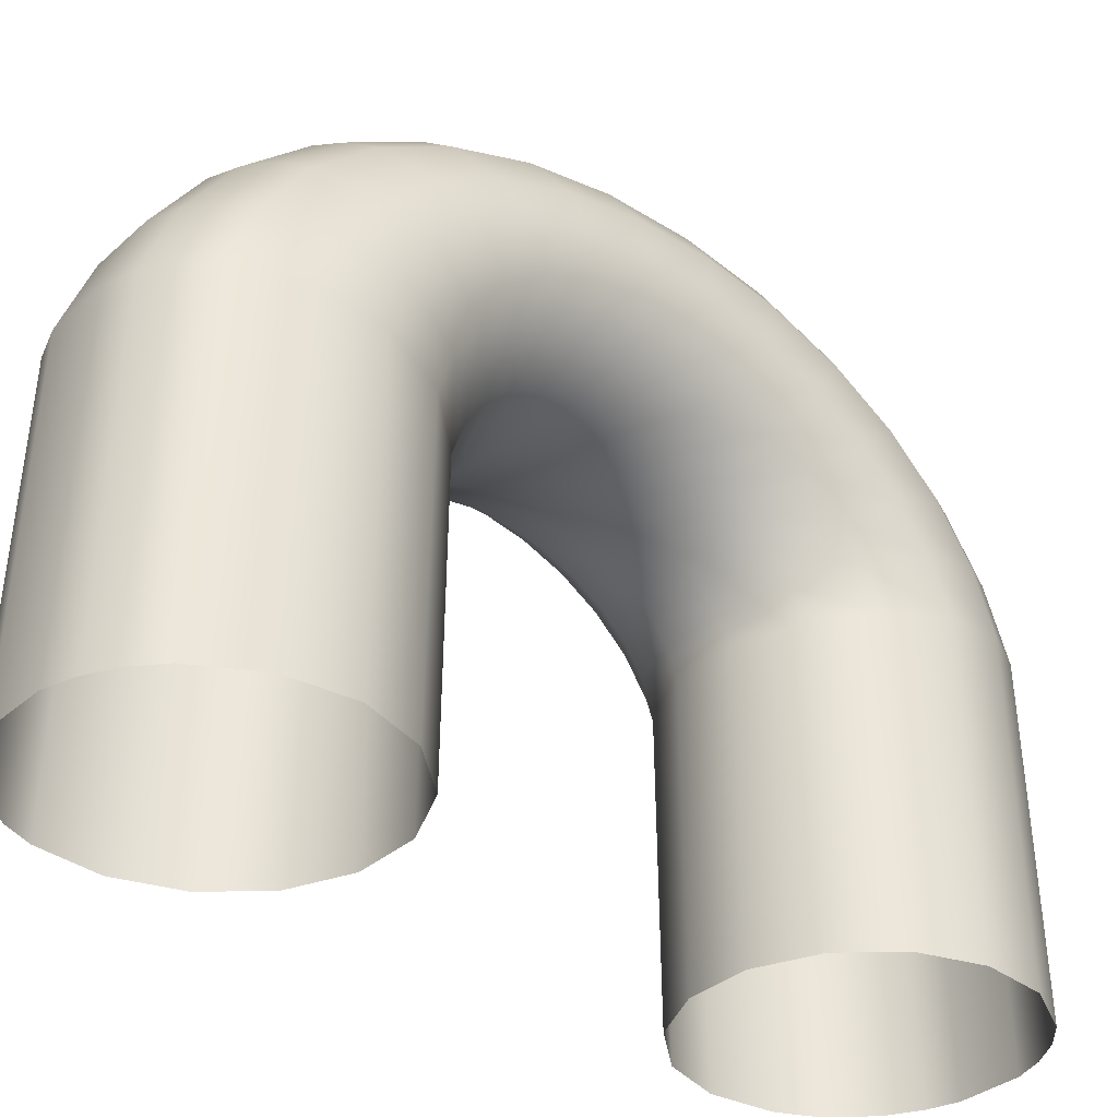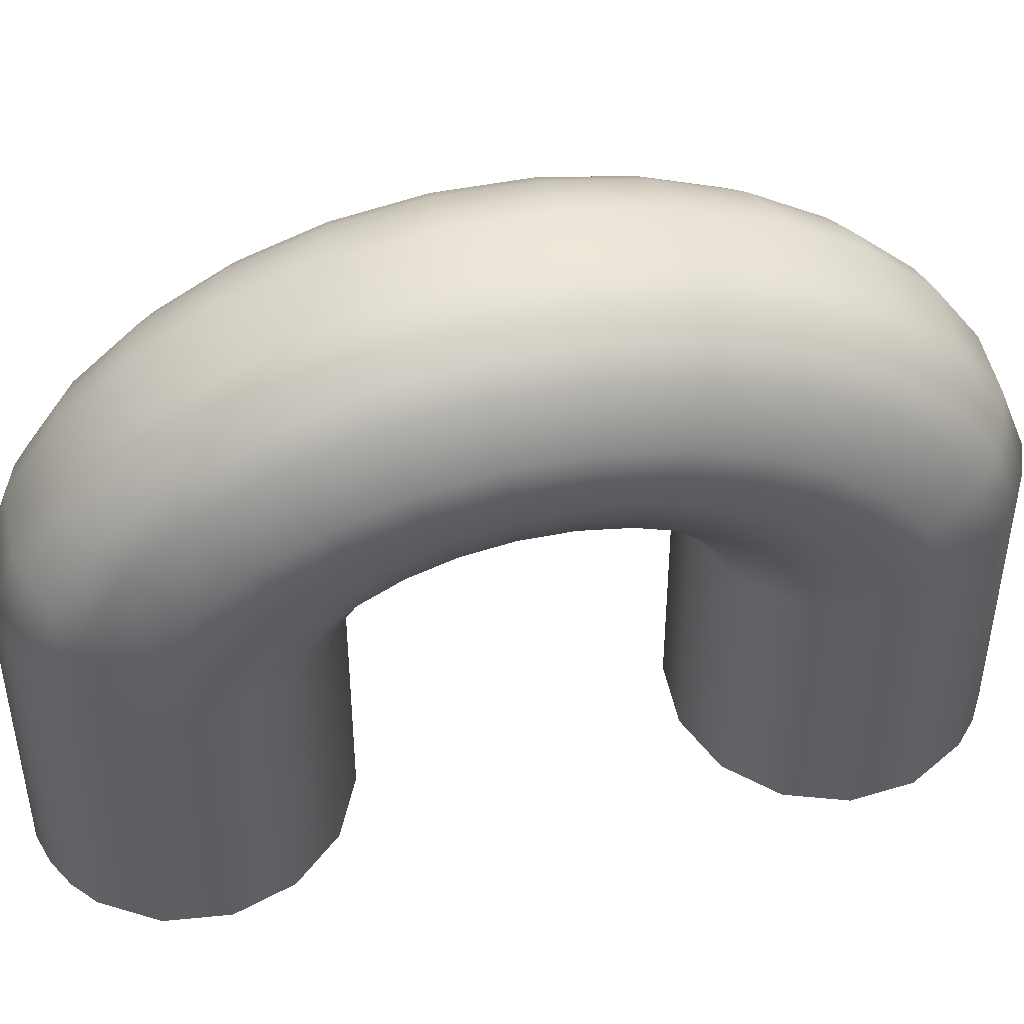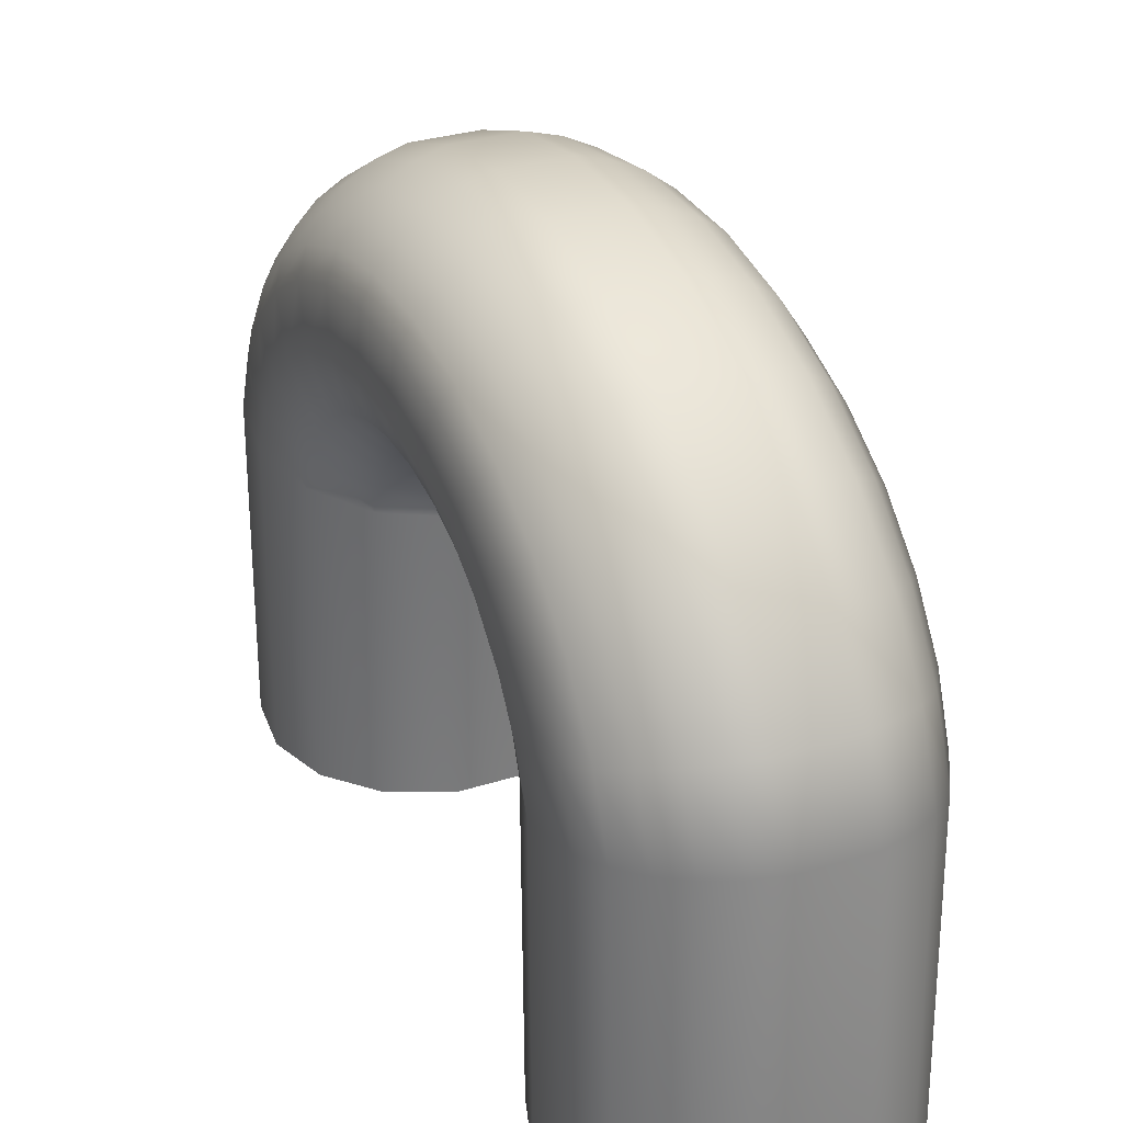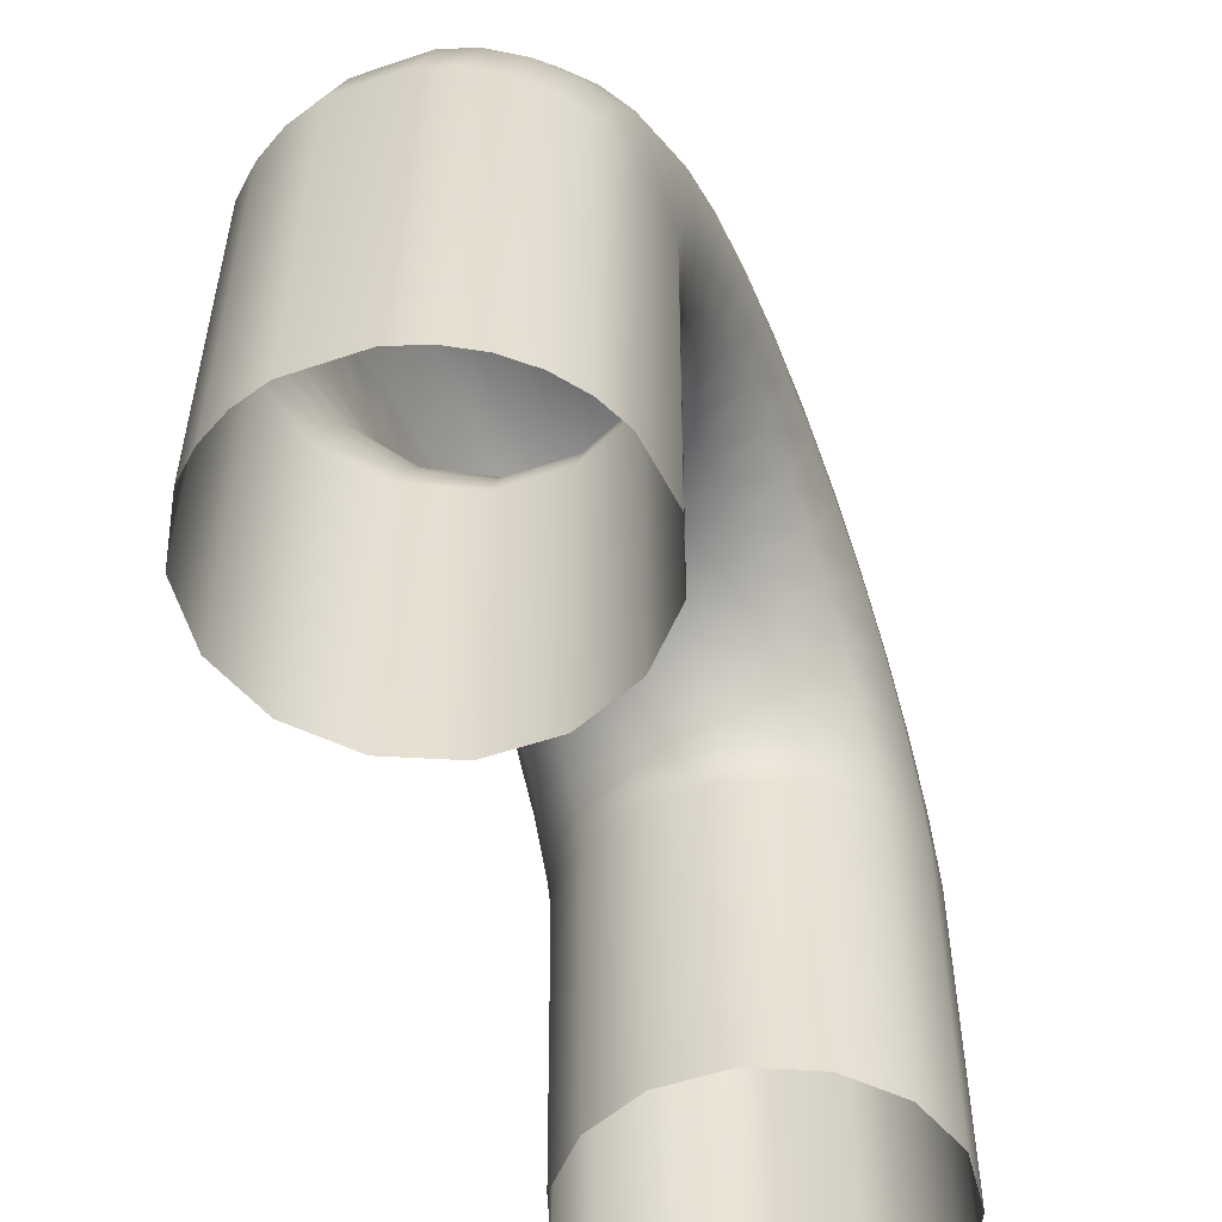
<metadata>
{"format":"obj","ext":"obj","renderer":"f3d","projection":"perspective","resolution":1024,"background":"white","views":[{"elev":-34.4,"azim":49.8,"up":"+Y"},{"elev":50.9,"azim":77.9,"up":"+Y"},{"elev":31.6,"azim":-24.0,"up":"+Y"},{"elev":-51.6,"azim":-159.6,"up":"+Y"}]}
</metadata>
<code>
g default
v -0.02079 -0.5 0.1022
v -0.02079 -0.3146 0.09995
v -0.02079 -0.2976 0.09335
v -0.02079 -0.2821 0.08267
v -0.02079 -0.2688 0.06838
v -0.02079 -0.2582 0.05109
v -0.02079 -0.2509 0.03158
v -0.02079 -0.2472 0.01068
v -0.02079 -0.2472 -0.01068
v -0.02079 -0.2509 -0.03158
v -0.02079 -0.2582 -0.05109
v -0.02079 -0.2688 -0.06838
v -0.02079 -0.2821 -0.08267
v -0.02079 -0.2976 -0.09335
v -0.02079 -0.3146 -0.09995
v -0.02079 -0.5 -0.1022
v -0.05878 -0.5 0.1191
v -0.05878 -0.3117 0.1165
v -0.05878 -0.2918 0.1088
v -0.05878 -0.2737 0.09635
v -0.05878 -0.2582 0.07969
v -0.05878 -0.2459 0.05955
v -0.05878 -0.2374 0.0368
v -0.05878 -0.2331 0.01245
v -0.05878 -0.2331 -0.01245
v -0.05878 -0.2374 -0.0368
v -0.05878 -0.2459 -0.05955
v -0.05878 -0.2582 -0.07969
v -0.05878 -0.2737 -0.09635
v -0.05878 -0.2918 -0.1088
v -0.05878 -0.3117 -0.1165
v -0.05878 -0.5 -0.1191
v -0.0866 -0.5 0.15
v -0.0866 -0.3063 0.1467
v -0.0866 -0.2813 0.137
v -0.0866 -0.2585 0.1214
v -0.0866 -0.239 0.1004
v -0.0866 -0.2235 0.075
v -0.0866 -0.2128 0.04635
v -0.0866 -0.2073 0.01568
v -0.0866 -0.2073 -0.01568
v -0.0866 -0.2128 -0.04635
v -0.0866 -0.2235 -0.075
v -0.0866 -0.239 -0.1004
v -0.0866 -0.2585 -0.1214
v -0.0866 -0.2813 -0.137
v -0.0866 -0.3063 -0.1467
v -0.0866 -0.5 -0.15
v -0.09945 -0.5 0.1895
v -0.09945 -0.2994 0.1854
v -0.09945 -0.2678 0.1732
v -0.09945 -0.239 0.1533
v -0.09945 -0.2143 0.1268
v -0.09945 -0.1948 0.09477
v -0.09945 -0.1812 0.05857
v -0.09945 -0.1743 0.01981
v -0.09945 -0.1743 -0.01981
v -0.09945 -0.1812 -0.05857
v -0.09945 -0.1948 -0.09477
v -0.09945 -0.2143 -0.1268
v -0.09945 -0.239 -0.1533
v -0.09945 -0.2678 -0.1732
v -0.09945 -0.2994 -0.1854
v -0.09945 -0.5 -0.1895
v -0.09511 -0.5 0.2309
v -0.09511 -0.2922 0.2259
v -0.09511 -0.2537 0.2109
v -0.09511 -0.2186 0.1868
v -0.09511 -0.1885 0.1545
v -0.09511 -0.1647 0.1155
v -0.09511 -0.1483 0.07135
v -0.09511 -0.1398 0.02414
v -0.09511 -0.1398 -0.02414
v -0.09511 -0.1483 -0.07135
v -0.09511 -0.1647 -0.1155
v -0.09511 -0.1885 -0.1545
v -0.09511 -0.2186 -0.1868
v -0.09511 -0.2537 -0.2109
v -0.09511 -0.2922 -0.2259
v -0.09511 -0.5 -0.2309
v -0.0866 -0.5 0.25
v -0.0866 -0.2889 0.2445
v -0.0866 -0.2472 0.2284
v -0.0866 -0.2092 0.2023
v -0.0866 -0.1766 0.1673
v -0.0866 -0.1508 0.125
v -0.0866 -0.133 0.07725
v -0.0866 -0.1239 0.02613
v -0.0866 -0.1239 -0.02613
v -0.0866 -0.133 -0.07725
v -0.0866 -0.1508 -0.125
v -0.0866 -0.1766 -0.1673
v -0.0866 -0.2092 -0.2023
v -0.0866 -0.2472 -0.2284
v -0.0866 -0.2889 -0.2445
v -0.0866 -0.5 -0.25
v -0.07432 -0.5 0.2669
v -0.07432 -0.2859 0.2611
v -0.07432 -0.2414 0.2438
v -0.07432 -0.2009 0.2159
v -0.07432 -0.1661 0.1786
v -0.07432 -0.1386 0.1335
v -0.07432 -0.1195 0.08248
v -0.07432 -0.1098 0.0279
v -0.07432 -0.1098 -0.0279
v -0.07432 -0.1195 -0.08248
v -0.07432 -0.1386 -0.1335
v -0.07432 -0.1661 -0.1786
v -0.07432 -0.2009 -0.2159
v -0.07432 -0.2414 -0.2438
v -0.07432 -0.2859 -0.2611
v -0.07432 -0.5 -0.2669
v -0.05878 -0.5 0.2809
v -0.05878 -0.2835 0.2748
v -0.05878 -0.2366 0.2566
v -0.05878 -0.194 0.2273
v -0.05878 -0.1574 0.188
v -0.05878 -0.1284 0.1405
v -0.05878 -0.1084 0.0868
v -0.05878 -0.09812 0.02936
v -0.05878 -0.09812 -0.02936
v -0.05878 -0.1084 -0.0868
v -0.05878 -0.1284 -0.1405
v -0.05878 -0.1574 -0.188
v -0.05878 -0.194 -0.2273
v -0.05878 -0.2366 -0.2566
v -0.05878 -0.2835 -0.2748
v -0.05878 -0.5 -0.2809
v -0.04067 -0.5 0.2914
v -0.04067 -0.2816 0.285
v -0.04067 -0.2331 0.2662
v -0.04067 -0.1888 0.2357
v -0.04067 -0.1508 0.195
v -0.04067 -0.1208 0.1457
v -0.04067 -0.1 0.09003
v -0.04067 -0.0894 0.03045
v -0.04067 -0.0894 -0.03045
v -0.04067 -0.1 -0.09003
v -0.04067 -0.1208 -0.1457
v -0.04067 -0.1508 -0.195
v -0.04067 -0.1888 -0.2357
v -0.04067 -0.2331 -0.2662
v -0.04067 -0.2816 -0.285
v -0.04067 -0.5 -0.2914
v -0.02079 -0.5 0.2978
v -0.02079 -0.2805 0.2913
v -0.02079 -0.2308 0.2721
v -0.02079 -0.1856 0.2409
v -0.02079 -0.1468 0.1993
v -0.02079 -0.1161 0.1489
v -0.02079 -0.09487 0.09203
v -0.02079 -0.08401 0.03113
v -0.02079 -0.08401 -0.03113
v -0.02079 -0.09487 -0.09203
v -0.02079 -0.1161 -0.1489
v -0.02079 -0.1468 -0.1993
v -0.02079 -0.1856 -0.2409
v -0.02079 -0.2308 -0.2721
v -0.02079 -0.2805 -0.2913
v -0.02079 -0.5 -0.2978
v 0.02079 -0.5 0.2978
v 0.02079 -0.2805 0.2913
v 0.02079 -0.2308 0.2721
v 0.02079 -0.1856 0.2409
v 0.02079 -0.1468 0.1993
v 0.02079 -0.1161 0.1489
v 0.02079 -0.09487 0.09203
v 0.02079 -0.08401 0.03113
v 0.02079 -0.08401 -0.03113
v 0.02079 -0.09487 -0.09203
v 0.02079 -0.1161 -0.1489
v 0.02079 -0.1468 -0.1993
v 0.02079 -0.1856 -0.2409
v 0.02079 -0.2308 -0.2721
v 0.02079 -0.2805 -0.2913
v 0.02079 -0.5 -0.2978
v 0.04067 -0.5 0.2914
v 0.04067 -0.2816 0.285
v 0.04067 -0.2331 0.2662
v 0.04067 -0.1888 0.2357
v 0.04067 -0.1508 0.195
v 0.04067 -0.1208 0.1457
v 0.04067 -0.1 0.09003
v 0.04067 -0.0894 0.03045
v 0.04067 -0.0894 -0.03045
v 0.04067 -0.1 -0.09003
v 0.04067 -0.1208 -0.1457
v 0.04067 -0.1508 -0.195
v 0.04067 -0.1888 -0.2357
v 0.04067 -0.2331 -0.2662
v 0.04067 -0.2816 -0.285
v 0.04067 -0.5 -0.2914
v 0.05878 -0.5 0.2809
v 0.05878 -0.2835 0.2748
v 0.05878 -0.2366 0.2566
v 0.05878 -0.194 0.2273
v 0.05878 -0.1574 0.188
v 0.05878 -0.1284 0.1405
v 0.05878 -0.1084 0.0868
v 0.05878 -0.09812 0.02936
v 0.05878 -0.09812 -0.02936
v 0.05878 -0.1084 -0.0868
v 0.05878 -0.1284 -0.1405
v 0.05878 -0.1574 -0.188
v 0.05878 -0.194 -0.2273
v 0.05878 -0.2366 -0.2566
v 0.05878 -0.2835 -0.2748
v 0.05878 -0.5 -0.2809
v 0.07432 -0.5 0.2669
v 0.07432 -0.2859 0.2611
v 0.07432 -0.2414 0.2438
v 0.07432 -0.2009 0.2159
v 0.07432 -0.1661 0.1786
v 0.07432 -0.1386 0.1335
v 0.07432 -0.1195 0.08248
v 0.07432 -0.1098 0.0279
v 0.07432 -0.1098 -0.0279
v 0.07432 -0.1195 -0.08248
v 0.07432 -0.1386 -0.1335
v 0.07432 -0.1661 -0.1786
v 0.07432 -0.2009 -0.2159
v 0.07432 -0.2414 -0.2438
v 0.07432 -0.2859 -0.2611
v 0.07432 -0.5 -0.2669
v 0.09511 -0.5 0.2309
v 0.09511 -0.2922 0.2259
v 0.09511 -0.2537 0.2109
v 0.09511 -0.2186 0.1868
v 0.09511 -0.1885 0.1545
v 0.09511 -0.1647 0.1155
v 0.09511 -0.1483 0.07135
v 0.09511 -0.1398 0.02414
v 0.09511 -0.1398 -0.02414
v 0.09511 -0.1483 -0.07135
v 0.09511 -0.1647 -0.1155
v 0.09511 -0.1885 -0.1545
v 0.09511 -0.2186 -0.1868
v 0.09511 -0.2537 -0.2109
v 0.09511 -0.2922 -0.2259
v 0.09511 -0.5 -0.2309
v 0.09945 -0.5 0.1895
v 0.09945 -0.2994 0.1854
v 0.09945 -0.2678 0.1732
v 0.09945 -0.239 0.1533
v 0.09945 -0.2143 0.1268
v 0.09945 -0.1948 0.09477
v 0.09945 -0.1812 0.05857
v 0.09945 -0.1743 0.01981
v 0.09945 -0.1743 -0.01981
v 0.09945 -0.1812 -0.05857
v 0.09945 -0.1948 -0.09477
v 0.09945 -0.2143 -0.1268
v 0.09945 -0.239 -0.1533
v 0.09945 -0.2678 -0.1732
v 0.09945 -0.2994 -0.1854
v 0.09945 -0.5 -0.1895
v 0.0866 -0.5 0.15
v 0.0866 -0.3063 0.1467
v 0.0866 -0.2813 0.137
v 0.0866 -0.2585 0.1214
v 0.0866 -0.239 0.1004
v 0.0866 -0.2235 0.075
v 0.0866 -0.2128 0.04635
v 0.0866 -0.2073 0.01568
v 0.0866 -0.2073 -0.01568
v 0.0866 -0.2128 -0.04635
v 0.0866 -0.2235 -0.075
v 0.0866 -0.239 -0.1004
v 0.0866 -0.2585 -0.1214
v 0.0866 -0.2813 -0.137
v 0.0866 -0.3063 -0.1467
v 0.0866 -0.5 -0.15
v 0.05878 -0.5 0.1191
v 0.05878 -0.3117 0.1165
v 0.05878 -0.2918 0.1088
v 0.05878 -0.2737 0.09635
v 0.05878 -0.2582 0.07969
v 0.05878 -0.2459 0.05955
v 0.05878 -0.2374 0.0368
v 0.05878 -0.2331 0.01245
v 0.05878 -0.2331 -0.01245
v 0.05878 -0.2374 -0.0368
v 0.05878 -0.2459 -0.05955
v 0.05878 -0.2582 -0.07969
v 0.05878 -0.2737 -0.09635
v 0.05878 -0.2918 -0.1088
v 0.05878 -0.3117 -0.1165
v 0.05878 -0.5 -0.1191
v 0.02079 -0.5 0.1022
v 0.02079 -0.3146 0.09995
v 0.02079 -0.2976 0.09335
v 0.02079 -0.2821 0.08267
v 0.02079 -0.2688 0.06838
v 0.02079 -0.2582 0.05109
v 0.02079 -0.2509 0.03158
v 0.02079 -0.2472 0.01068
v 0.02079 -0.2472 -0.01068
v 0.02079 -0.2509 -0.03158
v 0.02079 -0.2582 -0.05109
v 0.02079 -0.2688 -0.06838
v 0.02079 -0.2821 -0.08267
v 0.02079 -0.2976 -0.09335
v 0.02079 -0.3146 -0.09995
v 0.02079 -0.5 -0.1022
g ChainLinkTopEnd
f 2 1 17 18
f 3 2 18 19
f 4 3 19 20
f 5 4 20 21
f 6 5 21 22
f 7 6 22 23
f 8 7 23 24
f 9 8 24 25
f 10 9 25 26
f 11 10 26 27
f 12 11 27 28
f 13 12 28 29
f 14 13 29 30
f 15 14 30 31
f 16 15 31 32
f 18 17 33 34
f 19 18 34 35
f 20 19 35 36
f 21 20 36 37
f 22 21 37 38
f 23 22 38 39
f 24 23 39 40
f 25 24 40 41
f 26 25 41 42
f 27 26 42 43
f 28 27 43 44
f 29 28 44 45
f 30 29 45 46
f 31 30 46 47
f 32 31 47 48
f 34 33 49 50
f 35 34 50 51
f 36 35 51 52
f 37 36 52 53
f 38 37 53 54
f 39 38 54 55
f 40 39 55 56
f 41 40 56 57
f 42 41 57 58
f 43 42 58 59
f 44 43 59 60
f 45 44 60 61
f 46 45 61 62
f 47 46 62 63
f 48 47 63 64
f 50 49 65 66
f 51 50 66 67
f 52 51 67 68
f 53 52 68 69
f 54 53 69 70
f 55 54 70 71
f 56 55 71 72
f 57 56 72 73
f 58 57 73 74
f 59 58 74 75
f 60 59 75 76
f 61 60 76 77
f 62 61 77 78
f 63 62 78 79
f 64 63 79 80
f 66 65 81 82
f 67 66 82 83
f 68 67 83 84
f 69 68 84 85
f 70 69 85 86
f 71 70 86 87
f 72 71 87 88
f 73 72 88 89
f 74 73 89 90
f 75 74 90 91
f 76 75 91 92
f 77 76 92 93
f 78 77 93 94
f 79 78 94 95
f 80 79 95 96
f 82 81 97 98
f 83 82 98 99
f 84 83 99 100
f 85 84 100 101
f 86 85 101 102
f 87 86 102 103
f 88 87 103 104
f 89 88 104 105
f 90 89 105 106
f 91 90 106 107
f 92 91 107 108
f 93 92 108 109
f 94 93 109 110
f 95 94 110 111
f 96 95 111 112
f 98 97 113 114
f 99 98 114 115
f 100 99 115 116
f 101 100 116 117
f 102 101 117 118
f 103 102 118 119
f 104 103 119 120
f 105 104 120 121
f 106 105 121 122
f 107 106 122 123
f 108 107 123 124
f 109 108 124 125
f 110 109 125 126
f 111 110 126 127
f 112 111 127 128
f 114 113 129 130
f 115 114 130 131
f 116 115 131 132
f 117 116 132 133
f 118 117 133 134
f 119 118 134 135
f 120 119 135 136
f 121 120 136 137
f 122 121 137 138
f 123 122 138 139
f 124 123 139 140
f 125 124 140 141
f 126 125 141 142
f 127 126 142 143
f 128 127 143 144
f 130 129 145 146
f 131 130 146 147
f 132 131 147 148
f 133 132 148 149
f 134 133 149 150
f 135 134 150 151
f 136 135 151 152
f 137 136 152 153
f 138 137 153 154
f 139 138 154 155
f 140 139 155 156
f 141 140 156 157
f 142 141 157 158
f 143 142 158 159
f 144 143 159 160
f 146 145 161 162
f 147 146 162 163
f 148 147 163 164
f 149 148 164 165
f 150 149 165 166
f 151 150 166 167
f 152 151 167 168
f 153 152 168 169
f 154 153 169 170
f 155 154 170 171
f 156 155 171 172
f 157 156 172 173
f 158 157 173 174
f 159 158 174 175
f 160 159 175 176
f 162 161 177 178
f 163 162 178 179
f 164 163 179 180
f 165 164 180 181
f 166 165 181 182
f 167 166 182 183
f 168 167 183 184
f 169 168 184 185
f 170 169 185 186
f 171 170 186 187
f 172 171 187 188
f 173 172 188 189
f 174 173 189 190
f 175 174 190 191
f 176 175 191 192
f 178 177 193 194
f 179 178 194 195
f 180 179 195 196
f 181 180 196 197
f 182 181 197 198
f 183 182 198 199
f 184 183 199 200
f 185 184 200 201
f 186 185 201 202
f 187 186 202 203
f 188 187 203 204
f 189 188 204 205
f 190 189 205 206
f 191 190 206 207
f 192 191 207 208
f 194 193 209 210
f 195 194 210 211
f 196 195 211 212
f 197 196 212 213
f 198 197 213 214
f 199 198 214 215
f 200 199 215 216
f 201 200 216 217
f 202 201 217 218
f 203 202 218 219
f 204 203 219 220
f 205 204 220 221
f 206 205 221 222
f 207 206 222 223
f 208 207 223 224
f 210 209 225 226
f 211 210 226 227
f 212 211 227 228
f 213 212 228 229
f 214 213 229 230
f 215 214 230 231
f 216 215 231 232
f 217 216 232 233
f 218 217 233 234
f 219 218 234 235
f 220 219 235 236
f 221 220 236 237
f 222 221 237 238
f 223 222 238 239
f 224 223 239 240
f 226 225 241 242
f 227 226 242 243
f 228 227 243 244
f 229 228 244 245
f 230 229 245 246
f 231 230 246 247
f 232 231 247 248
f 233 232 248 249
f 234 233 249 250
f 235 234 250 251
f 236 235 251 252
f 237 236 252 253
f 238 237 253 254
f 239 238 254 255
f 240 239 255 256
f 242 241 257 258
f 243 242 258 259
f 244 243 259 260
f 245 244 260 261
f 246 245 261 262
f 247 246 262 263
f 248 247 263 264
f 249 248 264 265
f 250 249 265 266
f 251 250 266 267
f 252 251 267 268
f 253 252 268 269
f 254 253 269 270
f 255 254 270 271
f 256 255 271 272
f 258 257 273 274
f 259 258 274 275
f 260 259 275 276
f 261 260 276 277
f 262 261 277 278
f 263 262 278 279
f 264 263 279 280
f 265 264 280 281
f 266 265 281 282
f 267 266 282 283
f 268 267 283 284
f 269 268 284 285
f 270 269 285 286
f 271 270 286 287
f 272 271 287 288
f 274 273 289 290
f 275 274 290 291
f 276 275 291 292
f 277 276 292 293
f 278 277 293 294
f 279 278 294 295
f 280 279 295 296
f 281 280 296 297
f 282 281 297 298
f 283 282 298 299
f 284 283 299 300
f 285 284 300 301
f 286 285 301 302
f 287 286 302 303
f 288 287 303 304
f 2 290 289 1
f 3 291 290 2
f 4 292 291 3
f 5 293 292 4
f 6 294 293 5
f 7 295 294 6
f 8 296 295 7
f 9 297 296 8
f 10 298 297 9
f 11 299 298 10
f 12 300 299 11
f 13 301 300 12
f 14 302 301 13
f 15 303 302 14
f 16 304 303 15

</code>
